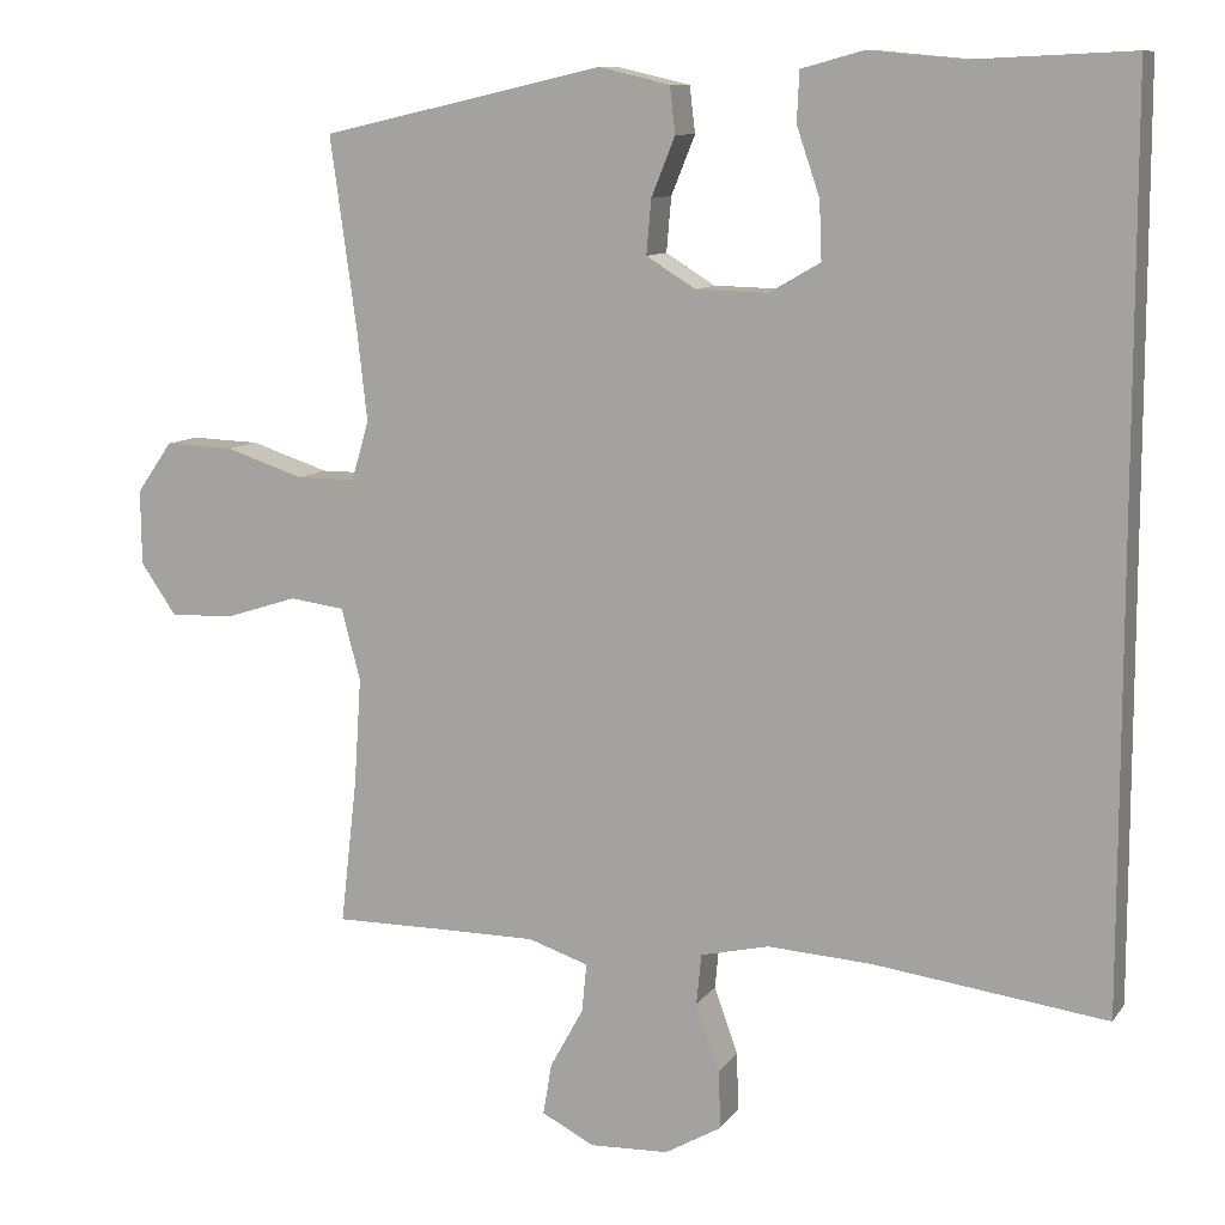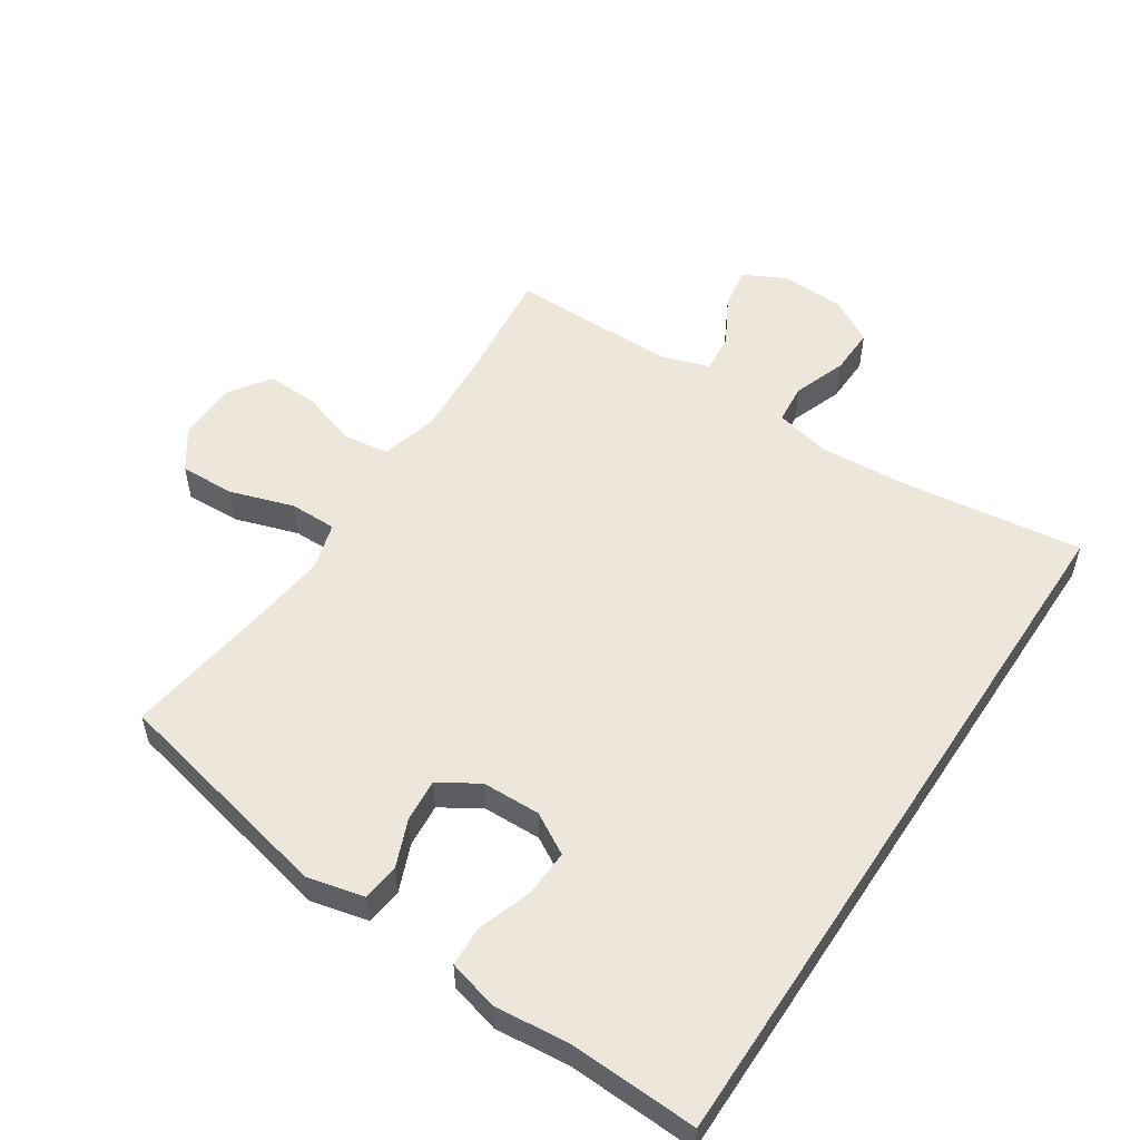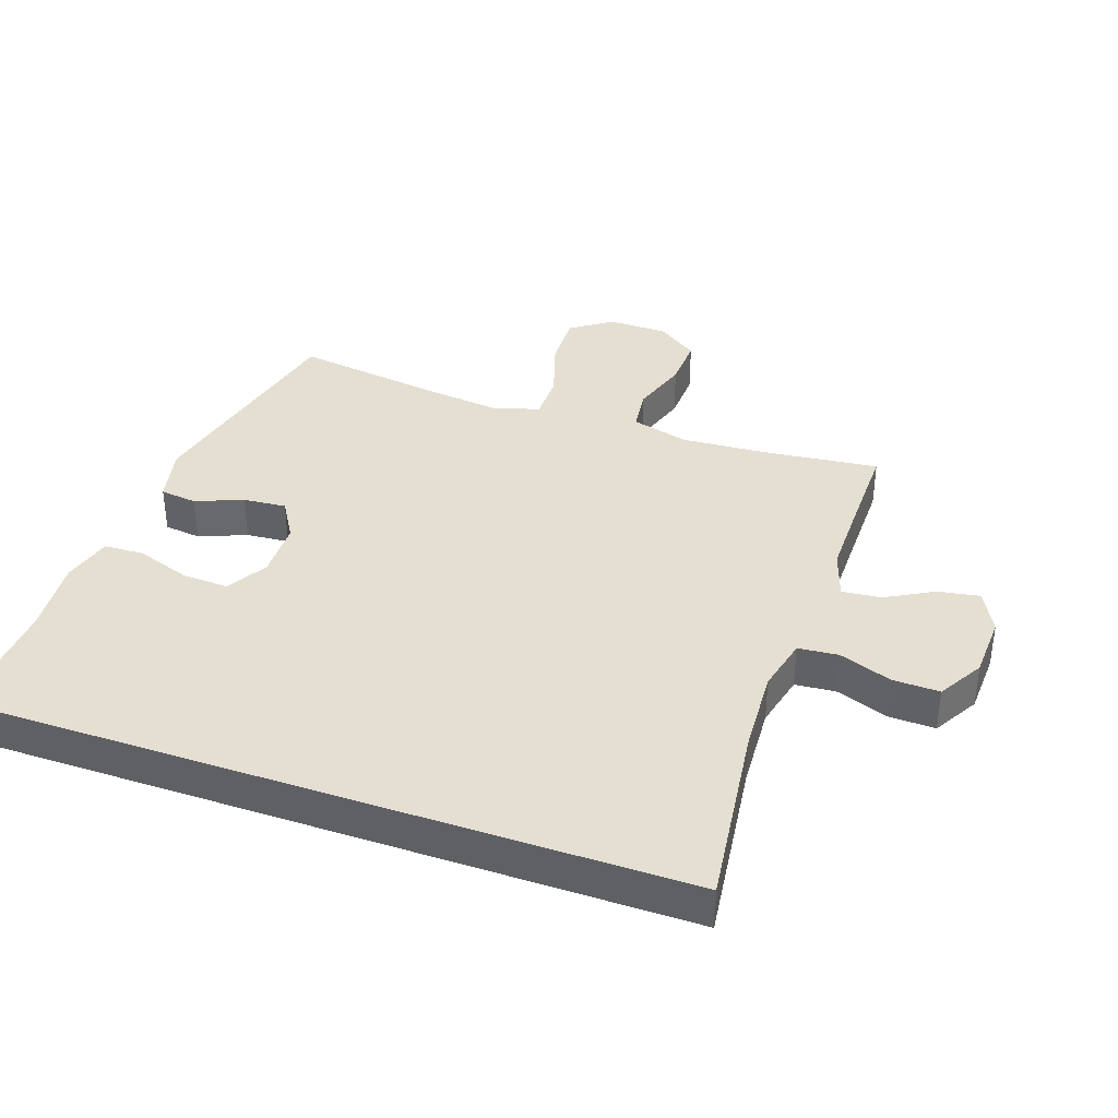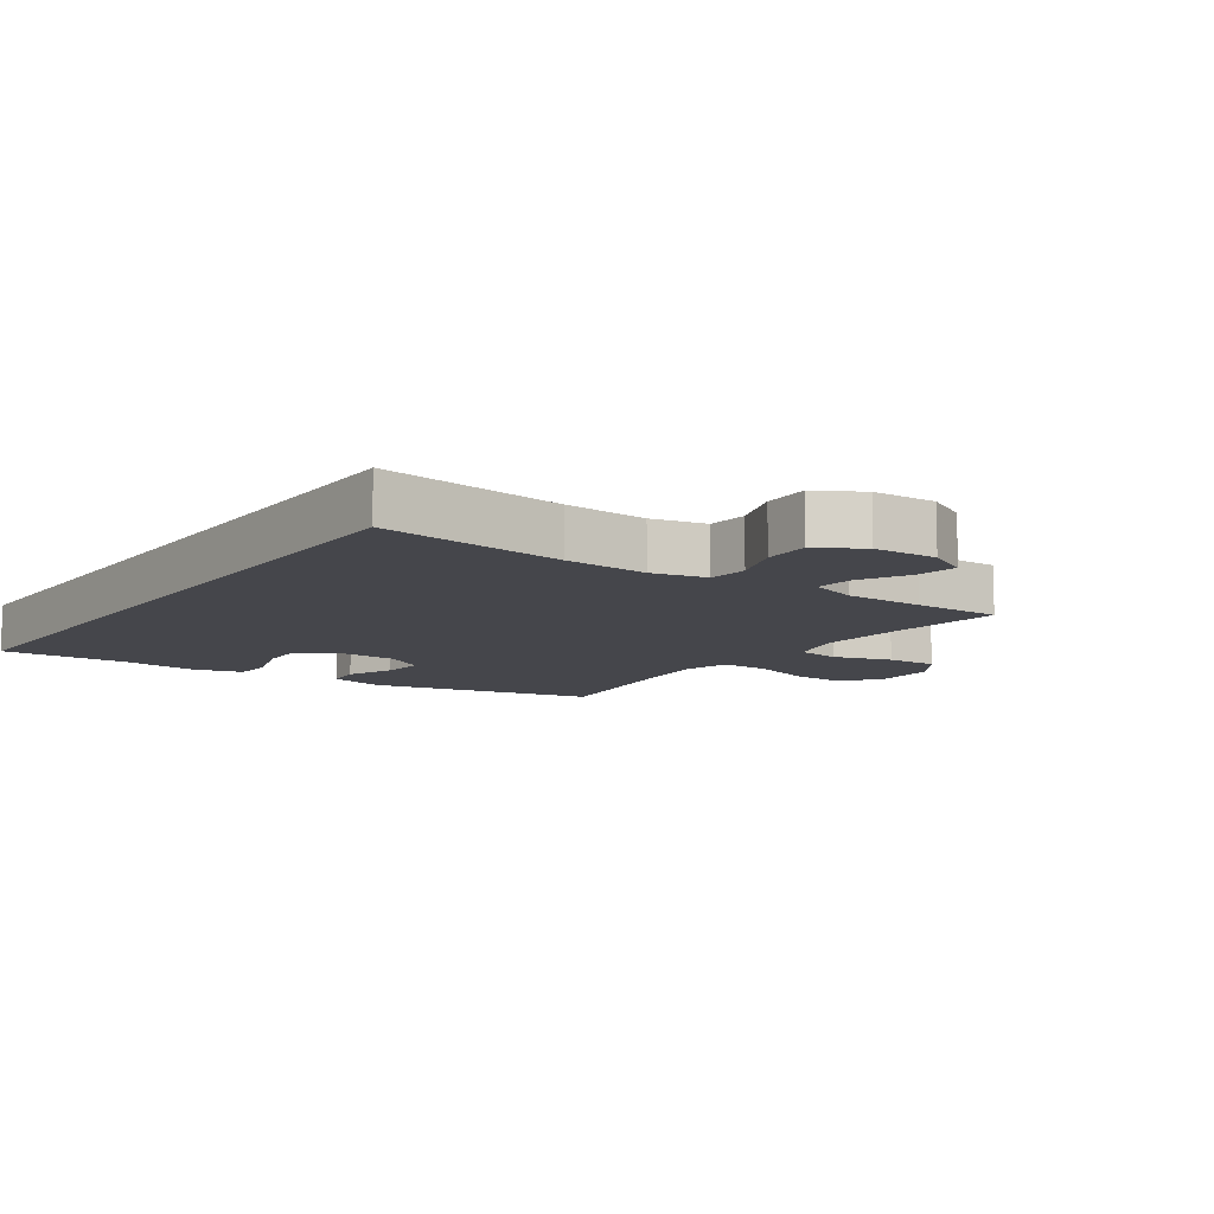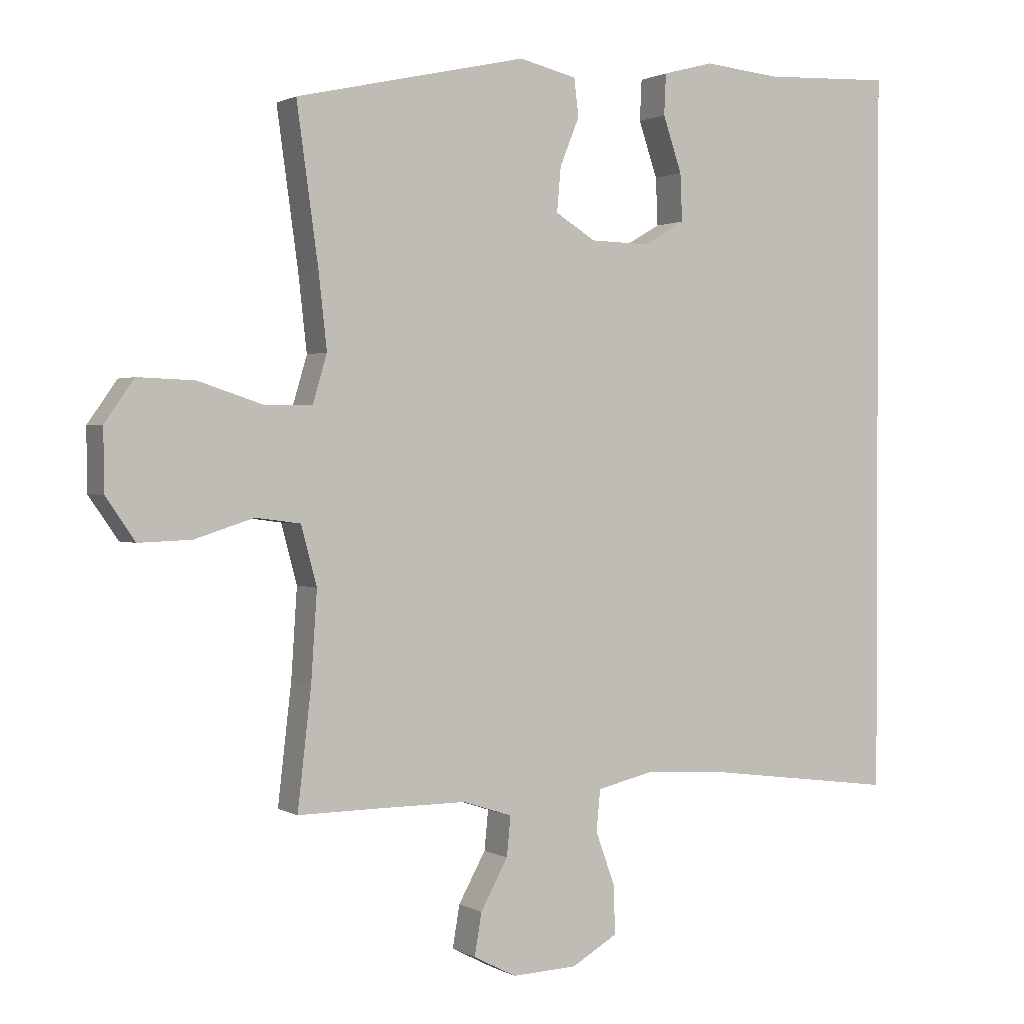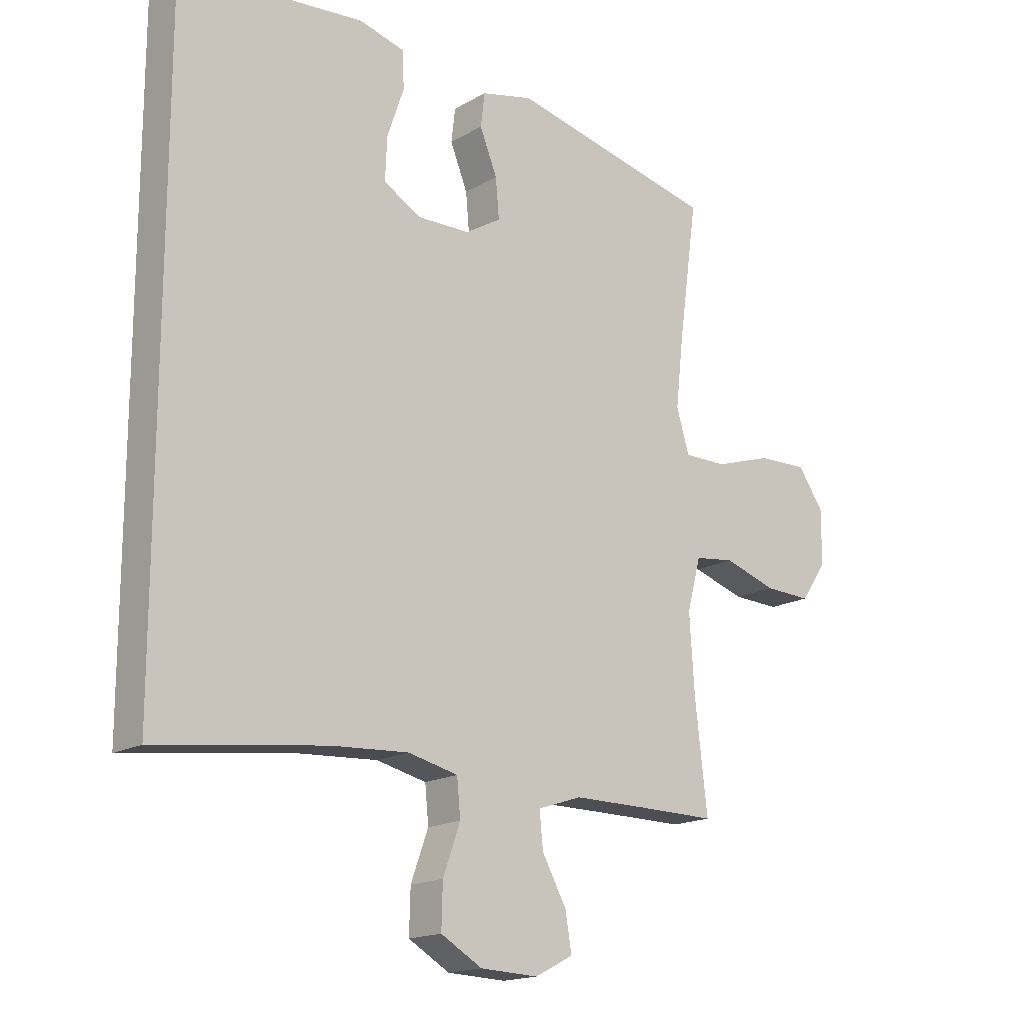
<metadata>
{"format":"obj","ext":"obj","renderer":"f3d","projection":"perspective","resolution":1024,"background":"white","views":[{"elev":10.1,"azim":21.0,"up":"+Z"},{"elev":53.8,"azim":33.3,"up":"+Y"},{"elev":37.5,"azim":109.3,"up":"+Y"},{"elev":-10.0,"azim":144.8,"up":"+Y"},{"elev":1.2,"azim":-28.5,"up":"+Z"},{"elev":-17.0,"azim":139.1,"up":"+Z"}]}
</metadata>
<code>
v 0.5 0.07 -0.521
v 0.208 0.07 -0.483
v 0.076 0.07 -0.475
v -0.01 0.07 -0.495
v -0.016 0.07 -0.558
v 0.014 0.07 -0.641
v 0.016 0.07 -0.715
v -0.055 0.07 -0.756
v -0.155 0.07 -0.76
v -0.221 0.07 -0.726
v -0.21 0.07 -0.661
v -0.168 0.07 -0.585
v -0.162 0.07 -0.524
v -0.238 0.07 -0.499
v -0.362 0.07 -0.499
v -0.5 0.07 -0.5
v -0.479 0.07 -0.318
v -0.47 0.07 -0.183
v -0.494 0.07 -0.093
v -0.563 0.07 -0.084
v -0.654 0.07 -0.113
v -0.735 0.07 -0.116
v -0.78 0.07 -0.051
v -0.781 0.07 0.043
v -0.736 0.07 0.107
v -0.649 0.07 0.104
v -0.55 0.07 0.072
v -0.476 0.07 0.072
v -0.454 0.07 0.146
v -0.467 0.07 0.262
v -0.5 0.07 0.5
v -0.144 0.07 0.58
v -0.055 0.07 0.559
v -0.048 0.07 0.501
v -0.078 0.07 0.427
v -0.084 0.07 0.359
v -0.022 0.07 0.321
v 0.069 0.07 0.319
v 0.133 0.07 0.356
v 0.13 0.07 0.429
v 0.101 0.07 0.514
v 0.104 0.07 0.577
v 0.182 0.07 0.598
v 0.301 0.07 0.587
v 0.5 0.07 0.596
v 0.5 0 -0.521
v 0.208 0 -0.483
v 0.076 0 -0.475
v -0.01 0 -0.495
v -0.016 0 -0.558
v 0.014 0 -0.641
v 0.016 0 -0.715
v -0.055 0 -0.756
v -0.155 0 -0.76
v -0.221 0 -0.726
v -0.21 0 -0.661
v -0.168 0 -0.585
v -0.162 0 -0.524
v -0.238 0 -0.499
v -0.362 0 -0.499
v -0.5 0 -0.5
v -0.479 0 -0.318
v -0.47 0 -0.183
v -0.494 0 -0.093
v -0.563 0 -0.084
v -0.654 0 -0.113
v -0.735 0 -0.116
v -0.78 0 -0.051
v -0.781 0 0.043
v -0.736 0 0.107
v -0.649 0 0.104
v -0.55 0 0.072
v -0.476 0 0.072
v -0.454 0 0.146
v -0.467 0 0.262
v -0.5 0 0.5
v -0.144 0 0.58
v -0.055 0 0.559
v -0.048 0 0.501
v -0.078 0 0.427
v -0.084 0 0.359
v -0.022 0 0.321
v 0.069 0 0.319
v 0.133 0 0.356
v 0.13 0 0.429
v 0.101 0 0.514
v 0.104 0 0.577
v 0.182 0 0.598
v 0.301 0 0.587
v 0.5 0 0.596
f 44 45 1 2
f 43 44 2 3
f 40 41 42 43
f 39 40 43
f 39 43 3 4
f 38 39 4
f 37 38 4
f 36 37 4 5
f 32 33 34 35
f 30 31 32 35
f 29 30 35 36
f 28 29 36 5
f 24 25 26 27
f 20 21 22 23
f 19 20 23 24
f 15 16 17
f 14 15 17 18
f 13 14 18 19
f 9 10 11 12
f 9 12 13
f 8 9 13
f 7 8 13
f 6 7 13 19
f 28 5 6 19
f 19 24 27 28
f 47 46 90 89
f 48 47 89 88
f 88 87 86 85
f 88 85 84
f 49 48 88 84
f 49 84 83
f 49 83 82
f 50 49 82 81
f 80 79 78 77
f 80 77 76 75
f 81 80 75 74
f 50 81 74 73
f 72 71 70 69
f 68 67 66 65
f 69 68 65 64
f 62 61 60
f 63 62 60 59
f 64 63 59 58
f 57 56 55 54
f 58 57 54
f 58 54 53
f 58 53 52
f 64 58 52 51
f 64 51 50 73
f 73 72 69 64
f 1 46 47 2
f 2 47 48 3
f 3 48 49 4
f 4 49 50 5
f 5 50 51 6
f 6 51 52 7
f 7 52 53 8
f 8 53 54 9
f 9 54 55 10
f 10 55 56 11
f 11 56 57 12
f 12 57 58 13
f 13 58 59 14
f 14 59 60 15
f 15 60 61 16
f 16 61 62 17
f 17 62 63 18
f 18 63 64 19
f 19 64 65 20
f 20 65 66 21
f 21 66 67 22
f 22 67 68 23
f 23 68 69 24
f 24 69 70 25
f 25 70 71 26
f 26 71 72 27
f 27 72 73 28
f 28 73 74 29
f 29 74 75 30
f 30 75 76 31
f 31 76 77 32
f 32 77 78 33
f 33 78 79 34
f 34 79 80 35
f 35 80 81 36
f 36 81 82 37
f 37 82 83 38
f 38 83 84 39
f 39 84 85 40
f 40 85 86 41
f 41 86 87 42
f 42 87 88 43
f 43 88 89 44
f 44 89 90 45
f 45 90 46 1

</code>
